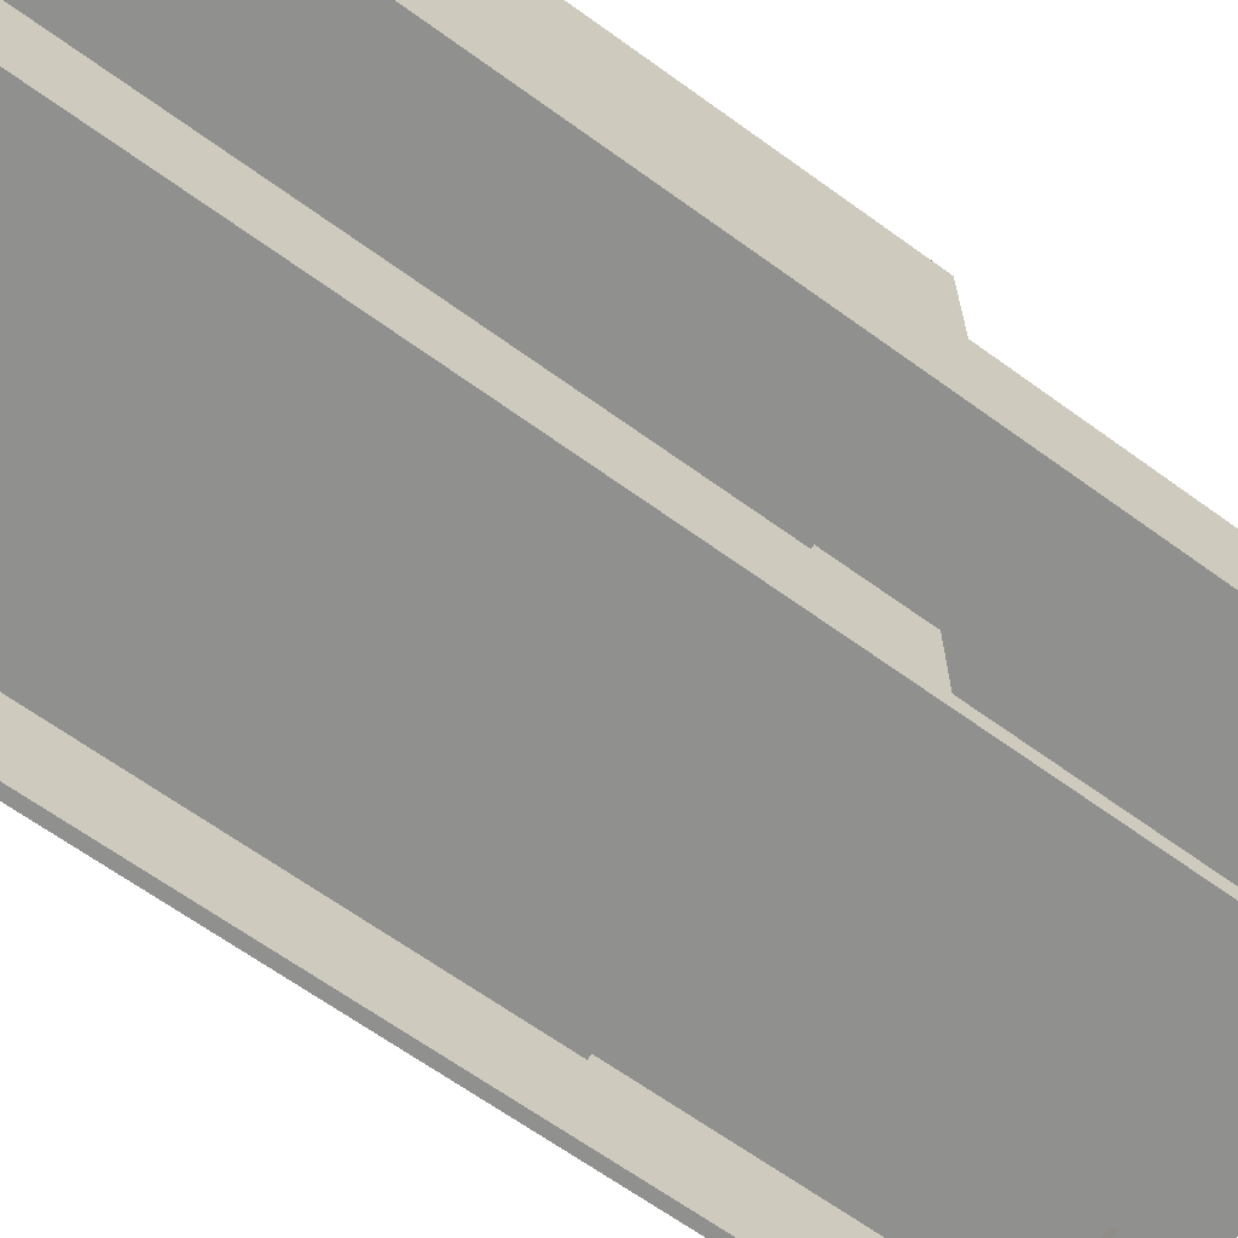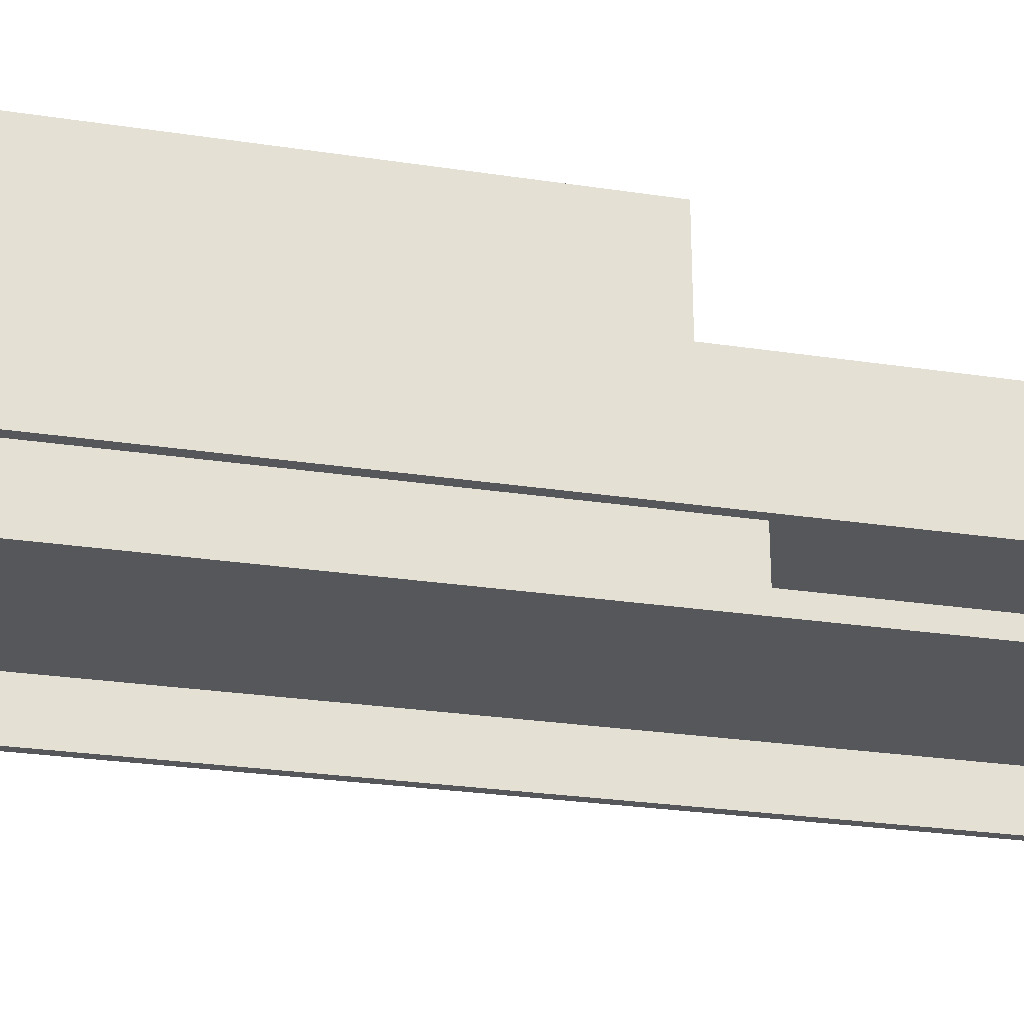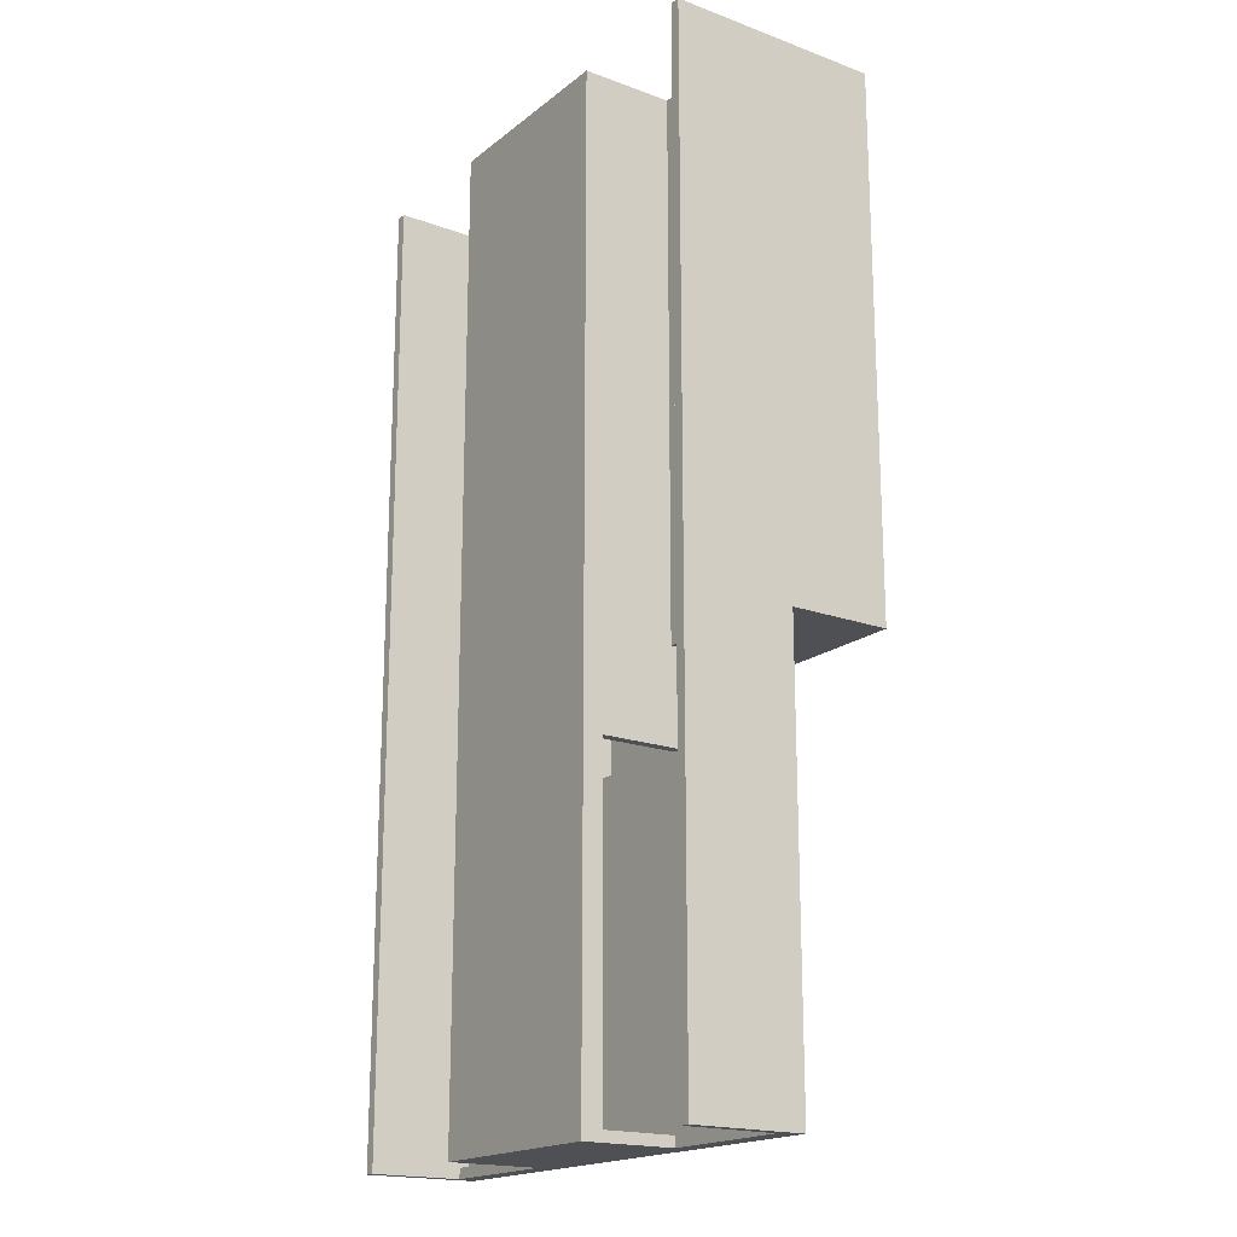
<metadata>
{"format":"obj","ext":"obj","renderer":"f3d","projection":"perspective","resolution":1024,"background":"white","views":[{"elev":-65.5,"azim":53.9,"up":"+Y"},{"elev":-26.4,"azim":76.5,"up":"+Y"},{"elev":-18.6,"azim":55.1,"up":"+Z"}]}
</metadata>
<code>
g metro_station
v -27 0 32
v -27 0 -63
v -27 11 -21
v -27 11 -63
v -27 21 32
v -27 21 -21
v -14 10 -17
v -14 10 -18
v -14 10 -19
v -14 10 -20
v -14 12 -17
v -14 12 -18
v -14 12 -19
v -14 12 -20
v -13 0 32
v -13 0 -63
v -13 1 -28
v -13 1 -63
v -13 2 -28
v -13 2 -30
v -13 2 -62
v -13 2 -63
v -13 9 32
v -13 9 -17
v -13 9 -18
v -13 9 -19
v -13 9 -20
v -13 9 -30
v -13 9 -62
v -13 9 -63
v -13 11 -21
v -13 11 -31
v -13 17 -21
v -13 17 -31
v -10 10 -14
v -10 10 -15
v -10 12 -14
v -10 12 -15
v -8 10 -14
v -8 10 -15
v -8 12 -14
v -8 12 -15
v -7 10 -10
v -7 10 -14
v -7 12 -10
v -7 12 -11
v -7 12 -14
v -7 12 -15
v -7 14 -10
v -7 14 -11
v -7 14 -14
v -7 14 -15
v -7 15 -10
v -7 15 -15
v -4 10 -20
v -4 10 -21
v -4 16 -20
v -4 16 -21
v 0 10 -11
v 0 10 -14
v 0 12 -10
v 0 12 -11
v 0 12 -14
v 0 12 -15
v 0 14 -10
v 0 14 -11
v 0 14 -14
v 0 14 -15
v 3 10 -14
v 3 10 -15
v 3 12 -14
v 3 12 -15
v 6 2 -28
v 6 2 -30
v 6 3 -27
v 6 3 -28
v 6 4 -26
v 6 4 -27
v 6 5 -25
v 6 5 -26
v 6 6 -24
v 6 6 -25
v 6 7 -23
v 6 7 -24
v 6 8 -22
v 6 8 -23
v 6 9 -21
v 6 9 -22
v 6 10 -20
v 6 10 -21
v 6 10 -30
v 6 16 -20
v 6 16 -30
v 7 10 -17
v 7 10 -18
v 7 10 -19
v 7 10 -20
v 7 12 -17
v 7 12 -18
v 7 12 -19
v 7 12 -20
v 20 0 32
v 20 0 -63
v 20 9 32
v 20 9 -21
v 20 9 -62
v 20 9 -63
v 20 10 31
v 20 10 -20
v 20 10 -21
v 20 10 -62
v 20 20 31
v 20 20 -20
v -26 0 32
v -26 0 -63
v -26 9 32
v -26 9 -30
v -26 9 -62
v -26 9 -63
v -26 10 31
v -26 10 -20
v -26 10 -30
v -26 10 -62
v -26 20 31
v -26 20 -20
v -13 10 -17
v -13 10 -18
v -13 10 -19
v -13 10 -20
v -13 12 -17
v -13 12 -18
v -13 12 -19
v -13 12 -20
v -12 2 -28
v -12 2 -30
v -12 3 -27
v -12 3 -28
v -12 4 -26
v -12 4 -27
v -12 5 -25
v -12 5 -26
v -12 6 -24
v -12 6 -25
v -12 7 -23
v -12 7 -24
v -12 8 -22
v -12 8 -23
v -12 9 -21
v -12 9 -22
v -12 10 -20
v -12 10 -21
v -12 10 -30
v -12 16 -20
v -12 16 -30
v -9 10 -14
v -9 10 -15
v -9 12 -14
v -9 12 -15
v -6 10 -11
v -6 10 -14
v -6 12 -10
v -6 12 -11
v -6 12 -14
v -6 12 -15
v -6 14 -10
v -6 14 -11
v -6 14 -14
v -6 14 -15
v -2 10 -20
v -2 10 -21
v -2 16 -20
v -2 16 -21
v 1 10 -10
v 1 10 -14
v 1 12 -10
v 1 12 -11
v 1 12 -14
v 1 12 -15
v 1 14 -10
v 1 14 -11
v 1 14 -14
v 1 14 -15
v 1 15 -10
v 1 15 -15
v 2 10 -14
v 2 10 -15
v 2 12 -14
v 2 12 -15
v 4 10 -14
v 4 10 -15
v 4 12 -14
v 4 12 -15
v 7 0 32
v 7 0 -63
v 7 1 -28
v 7 1 -63
v 7 2 -28
v 7 2 -30
v 7 2 -62
v 7 2 -63
v 7 9 32
v 7 9 -17
v 7 9 -18
v 7 9 -19
v 7 9 -20
v 7 9 -21
v 7 9 -62
v 7 9 -63
v 7 10 -21
v 7 10 -30
v 7 11 -21
v 7 11 -31
v 7 17 -21
v 7 17 -31
v 8 10 -17
v 8 10 -18
v 8 10 -19
v 8 10 -20
v 8 12 -17
v 8 12 -18
v 8 12 -19
v 8 12 -20
v 21 0 32
v 21 0 -63
v 21 11 -21
v 21 11 -63
v 21 21 32
v 21 21 -21
v -27 0 32
v -27 21 32
v -26 0 32
v -26 9 32
v -13 0 32
v -13 9 32
v 7 0 32
v 7 9 32
v 20 0 32
v 20 9 32
v 21 0 32
v 21 21 32
v -7 10 -10
v -7 12 -10
v -7 14 -10
v -7 15 -10
v -6 12 -10
v -6 14 -10
v 0 12 -10
v 0 14 -10
v 1 10 -10
v 1 12 -10
v 1 14 -10
v 1 15 -10
v -10 10 -14
v -10 12 -14
v -9 10 -14
v -9 12 -14
v -8 10 -14
v -8 12 -14
v -7 10 -14
v -7 12 -14
v -7 14 -14
v -6 10 -14
v -6 12 -14
v -6 14 -14
v 0 10 -14
v 0 12 -14
v 0 14 -14
v 1 10 -14
v 1 12 -14
v 1 14 -14
v 2 10 -14
v 2 12 -14
v 3 10 -14
v 3 12 -14
v 4 10 -14
v 4 12 -14
v -14 10 -17
v -14 12 -17
v -13 10 -17
v -13 12 -17
v 7 10 -17
v 7 12 -17
v 8 10 -17
v 8 12 -17
v -14 10 -19
v -14 12 -19
v -13 10 -19
v -13 12 -19
v 7 10 -19
v 7 12 -19
v 8 10 -19
v 8 12 -19
v -26 10 -20
v -26 20 -20
v -14 10 -20
v -14 12 -20
v -13 10 -20
v -13 12 -20
v -12 10 -20
v -12 16 -20
v -4 10 -20
v -4 16 -20
v -2 10 -20
v -2 16 -20
v 6 10 -20
v 6 16 -20
v 7 10 -20
v 7 12 -20
v 8 10 -20
v 8 12 -20
v 20 10 -20
v 20 20 -20
v -12 10 -30
v -12 16 -30
v 6 10 -30
v 6 16 -30
v -26 9 -62
v -26 10 -62
v -13 2 -62
v -13 9 -62
v -12 2 -62
v 6 2 -62
v 7 2 -62
v 7 9 -62
v 20 9 -62
v 20 10 -62
v -26 10 31
v -26 20 31
v 20 10 31
v 20 20 31
v -7 12 -11
v -7 14 -11
v -6 10 -11
v -6 12 -11
v -6 14 -11
v 0 10 -11
v 0 12 -11
v 0 14 -11
v 1 12 -11
v 1 14 -11
v -10 10 -15
v -10 12 -15
v -9 10 -15
v -9 12 -15
v -8 10 -15
v -8 12 -15
v -7 10 -15
v -7 12 -15
v -7 14 -15
v -7 15 -15
v -6 12 -15
v -6 14 -15
v 0 12 -15
v 0 14 -15
v 1 10 -15
v 1 12 -15
v 1 14 -15
v 1 15 -15
v 2 10 -15
v 2 12 -15
v 3 10 -15
v 3 12 -15
v 4 10 -15
v 4 12 -15
v -14 10 -18
v -14 12 -18
v -13 10 -18
v -13 12 -18
v 7 10 -18
v 7 12 -18
v 8 10 -18
v 8 12 -18
v -27 11 -21
v -27 21 -21
v -13 11 -21
v -13 17 -21
v -12 9 -21
v -12 10 -21
v -4 10 -21
v -4 16 -21
v -2 10 -21
v -2 16 -21
v 6 9 -21
v 6 10 -21
v 7 9 -21
v 7 10 -21
v 7 11 -21
v 7 17 -21
v 20 9 -21
v 20 10 -21
v 21 11 -21
v 21 21 -21
v -12 8 -22
v -12 9 -22
v 6 8 -22
v 6 9 -22
v -12 7 -23
v -12 8 -23
v 6 7 -23
v 6 8 -23
v -12 6 -24
v -12 7 -24
v 6 6 -24
v 6 7 -24
v -12 5 -25
v -12 6 -25
v 6 5 -25
v 6 6 -25
v -12 4 -26
v -12 5 -26
v 6 4 -26
v 6 5 -26
v -12 3 -27
v -12 4 -27
v 6 3 -27
v 6 4 -27
v -12 2 -28
v -12 3 -28
v 6 2 -28
v 6 3 -28
v -26 9 -30
v -26 10 -30
v -13 2 -30
v -13 9 -30
v -12 2 -30
v -12 10 -30
v 6 2 -30
v 6 10 -30
v 7 2 -30
v 7 10 -30
v -13 11 -31
v -13 17 -31
v 7 11 -31
v 7 17 -31
v -27 0 -63
v -27 11 -63
v -26 0 -63
v -26 9 -63
v -13 0 -63
v -13 1 -63
v -13 2 -63
v -13 9 -63
v -12 1 -63
v -12 2 -63
v 6 1 -63
v 6 2 -63
v 7 0 -63
v 7 1 -63
v 7 2 -63
v 7 9 -63
v 20 0 -63
v 20 9 -63
v 21 0 -63
v 21 11 -63
v -27 0 32
v -26 0 32
v -13 0 32
v 7 0 32
v 20 0 32
v 21 0 32
v -27 0 -63
v -26 0 -63
v -13 0 -63
v 7 0 -63
v 20 0 -63
v 21 0 -63
v -26 9 32
v -13 9 32
v 7 9 32
v 20 9 32
v -14 9 -17
v -13 9 -17
v 7 9 -17
v 8 9 -17
v -14 9 -18
v -13 9 -18
v 7 9 -18
v 8 9 -18
v -14 9 -19
v -13 9 -19
v 7 9 -19
v 8 9 -19
v -14 9 -20
v -13 9 -20
v 7 9 -20
v 8 9 -20
v 7 9 -21
v 20 9 -21
v -26 9 -30
v -13 9 -30
v -26 9 -62
v -13 9 -62
v 7 9 -62
v 20 9 -62
v -26 9 -63
v -13 9 -63
v 7 9 -63
v 20 9 -63
v 7 10 -21
v 20 10 -21
v -26 10 -30
v -12 10 -30
v 6 10 -30
v 7 10 -30
v -26 10 -62
v 20 10 -62
v -6 14 -10
v 0 14 -10
v -7 14 -11
v -6 14 -11
v 0 14 -11
v 1 14 -11
v -7 14 -14
v -6 14 -14
v 0 14 -14
v 1 14 -14
v -6 14 -15
v 0 14 -15
v -12 16 -20
v -4 16 -20
v -2 16 -20
v 6 16 -20
v -4 16 -21
v -2 16 -21
v -12 16 -30
v 6 16 -30
v -26 20 31
v 20 20 31
v -26 20 -20
v 20 20 -20
v -12 2 -28
v 6 2 -28
v -13 2 -30
v -12 2 -30
v 6 2 -30
v 7 2 -30
v -13 2 -62
v -12 2 -62
v 6 2 -62
v 7 2 -62
v -12 3 -27
v 6 3 -27
v -12 3 -28
v 6 3 -28
v -12 4 -26
v 6 4 -26
v -12 4 -27
v 6 4 -27
v -12 5 -25
v 6 5 -25
v -12 5 -26
v 6 5 -26
v -12 6 -24
v 6 6 -24
v -12 6 -25
v 6 6 -25
v -12 7 -23
v 6 7 -23
v -12 7 -24
v 6 7 -24
v -12 8 -22
v 6 8 -22
v -12 8 -23
v 6 8 -23
v -12 9 -21
v 6 9 -21
v -12 9 -22
v 6 9 -22
v -26 10 31
v 20 10 31
v -7 10 -10
v 1 10 -10
v -6 10 -11
v 0 10 -11
v -10 10 -14
v -9 10 -14
v -8 10 -14
v -7 10 -14
v -6 10 -14
v 0 10 -14
v 1 10 -14
v 2 10 -14
v 3 10 -14
v 4 10 -14
v -10 10 -15
v -9 10 -15
v -8 10 -15
v -7 10 -15
v 1 10 -15
v 2 10 -15
v 3 10 -15
v 4 10 -15
v -14 10 -17
v -13 10 -17
v 7 10 -17
v 8 10 -17
v -14 10 -18
v -13 10 -18
v 7 10 -18
v 8 10 -18
v -14 10 -19
v -13 10 -19
v 7 10 -19
v 8 10 -19
v -26 10 -20
v -14 10 -20
v -13 10 -20
v -12 10 -20
v -4 10 -20
v -2 10 -20
v 6 10 -20
v 7 10 -20
v 8 10 -20
v 20 10 -20
v -12 10 -21
v -4 10 -21
v -2 10 -21
v 6 10 -21
v -27 11 -21
v -13 11 -21
v 7 11 -21
v 21 11 -21
v -13 11 -31
v 7 11 -31
v -27 11 -63
v 21 11 -63
v -6 12 -10
v 0 12 -10
v -7 12 -11
v -6 12 -11
v 0 12 -11
v 1 12 -11
v -10 12 -14
v -9 12 -14
v -8 12 -14
v -7 12 -14
v -6 12 -14
v 0 12 -14
v 1 12 -14
v 2 12 -14
v 3 12 -14
v 4 12 -14
v -10 12 -15
v -9 12 -15
v -8 12 -15
v -7 12 -15
v -6 12 -15
v 0 12 -15
v 1 12 -15
v 2 12 -15
v 3 12 -15
v 4 12 -15
v -14 12 -17
v -13 12 -17
v 7 12 -17
v 8 12 -17
v -14 12 -18
v -13 12 -18
v 7 12 -18
v 8 12 -18
v -14 12 -19
v -13 12 -19
v 7 12 -19
v 8 12 -19
v -14 12 -20
v -13 12 -20
v 7 12 -20
v 8 12 -20
v -7 15 -10
v 1 15 -10
v -7 15 -15
v 1 15 -15
v -13 17 -21
v 7 17 -21
v -13 17 -31
v 7 17 -31
v -27 21 32
v 21 21 32
v -27 21 -21
v 21 21 -21
f 3 2 1
f 4 2 3
f 5 3 1
f 6 3 5
f 11 8 7
f 12 8 11
f 13 10 9
f 14 10 13
f 17 16 15
f 18 16 17
f 19 17 15
f 19 18 17
f 20 18 19
f 21 18 20
f 22 18 21
f 23 19 15
f 23 20 19
f 24 20 23
f 25 20 24
f 26 20 25
f 27 20 26
f 28 20 27
f 29 22 21
f 30 22 29
f 33 32 31
f 34 32 33
f 37 36 35
f 38 36 37
f 41 40 39
f 42 40 41
f 45 44 43
f 46 44 45
f 47 44 46
f 49 46 45
f 50 46 49
f 51 48 47
f 52 48 51
f 53 50 49
f 53 51 50
f 53 52 51
f 54 52 53
f 57 56 55
f 58 56 57
f 62 60 59
f 63 60 62
f 65 62 61
f 66 62 65
f 67 64 63
f 68 64 67
f 71 70 69
f 72 70 71
f 76 74 73
f 78 76 75
f 80 78 77
f 82 80 79
f 84 82 81
f 86 84 83
f 88 86 85
f 90 88 87
f 91 74 76
f 91 76 78
f 91 88 90
f 91 78 80
f 91 86 88
f 91 80 82
f 91 84 86
f 91 82 84
f 92 90 89
f 92 91 90
f 93 91 92
f 98 95 94
f 99 95 98
f 100 97 96
f 101 97 100
f 104 103 102
f 105 103 104
f 106 103 105
f 107 103 106
f 110 106 105
f 111 106 110
f 112 109 108
f 113 109 112
f 114 115 116
f 116 115 117
f 117 115 118
f 118 115 119
f 117 118 122
f 122 118 123
f 120 121 124
f 124 121 125
f 126 127 130
f 130 127 131
f 128 129 132
f 132 129 133
f 134 135 137
f 136 137 139
f 138 139 141
f 140 141 143
f 142 143 145
f 144 145 147
f 146 147 149
f 148 149 151
f 137 135 152
f 139 137 152
f 151 149 152
f 141 139 152
f 149 147 152
f 143 141 152
f 147 145 152
f 145 143 152
f 150 151 153
f 151 152 153
f 153 152 154
f 155 156 157
f 157 156 158
f 159 160 162
f 162 160 163
f 161 162 165
f 165 162 166
f 163 164 167
f 167 164 168
f 169 170 171
f 171 170 172
f 173 174 175
f 175 174 176
f 176 174 177
f 175 176 179
f 179 176 180
f 177 178 181
f 181 178 182
f 179 180 183
f 180 181 183
f 181 182 183
f 183 182 184
f 185 186 187
f 187 186 188
f 189 190 191
f 191 190 192
f 193 194 195
f 195 194 196
f 193 195 197
f 195 196 197
f 197 196 198
f 198 196 199
f 199 196 200
f 193 197 201
f 197 198 201
f 201 198 202
f 202 198 203
f 203 198 204
f 204 198 205
f 205 198 206
f 199 200 207
f 207 200 208
f 206 198 209
f 209 198 210
f 211 212 213
f 213 212 214
f 215 216 219
f 219 216 220
f 217 218 221
f 221 218 222
f 223 224 225
f 225 224 226
f 223 225 227
f 227 225 228
f 231 230 229
f 232 230 231
f 234 230 232
f 235 234 233
f 236 230 234
f 236 234 235
f 238 230 236
f 239 238 237
f 240 230 238
f 240 238 239
f 245 242 241
f 245 243 242
f 246 244 243
f 246 243 245
f 247 245 241
f 248 244 246
f 249 247 241
f 250 248 247
f 250 247 249
f 251 244 248
f 251 248 250
f 252 244 251
f 255 254 253
f 256 254 255
f 259 258 257
f 260 258 259
f 263 261 260
f 264 261 263
f 265 263 262
f 266 263 265
f 269 267 266
f 270 267 269
f 271 269 268
f 272 269 271
f 275 274 273
f 276 274 275
f 279 278 277
f 280 278 279
f 283 282 281
f 284 282 283
f 287 286 285
f 288 286 287
f 291 290 289
f 292 290 291
f 295 294 293
f 296 294 295
f 298 294 296
f 299 298 297
f 300 294 298
f 300 298 299
f 302 294 300
f 303 302 301
f 304 294 302
f 304 302 303
f 306 294 304
f 307 306 305
f 308 306 307
f 310 306 308
f 311 310 309
f 312 294 306
f 312 310 311
f 312 306 310
f 315 314 313
f 316 314 315
f 320 318 317
f 321 320 319
f 322 320 321
f 323 320 322
f 324 318 320
f 324 320 323
f 325 318 324
f 326 318 325
f 327 328 329
f 329 328 330
f 331 332 334
f 334 332 335
f 333 334 336
f 336 334 337
f 337 338 339
f 339 338 340
f 341 342 343
f 343 342 344
f 345 346 347
f 347 346 348
f 347 348 351
f 348 349 351
f 349 350 352
f 351 349 352
f 347 351 353
f 352 350 354
f 347 353 355
f 353 354 356
f 355 353 356
f 354 350 357
f 356 354 357
f 357 350 358
f 355 356 359
f 359 356 360
f 361 362 363
f 363 362 364
f 365 366 367
f 367 366 368
f 369 370 371
f 371 370 372
f 373 374 375
f 375 374 376
f 377 378 379
f 377 379 381
f 379 380 381
f 381 380 382
f 377 381 383
f 383 381 384
f 376 374 388
f 385 386 389
f 389 386 390
f 387 388 391
f 388 374 392
f 391 388 392
f 393 394 395
f 395 394 396
f 397 398 399
f 399 398 400
f 401 402 403
f 403 402 404
f 405 406 407
f 407 406 408
f 409 410 411
f 411 410 412
f 413 414 415
f 415 414 416
f 417 418 419
f 419 418 420
f 421 422 424
f 423 424 425
f 424 422 426
f 425 424 426
f 427 428 429
f 429 428 430
f 431 432 433
f 433 432 434
f 435 436 437
f 437 436 438
f 438 436 442
f 440 441 443
f 439 440 443
f 441 442 444
f 443 441 444
f 439 443 445
f 443 444 445
f 444 442 446
f 445 444 446
f 439 445 447
f 445 446 448
f 447 445 448
f 446 442 449
f 448 446 449
f 442 436 450
f 449 442 450
f 450 436 452
f 451 452 453
f 452 436 454
f 453 452 454
f 461 456 455
f 462 456 461
f 463 458 457
f 464 458 463
f 465 460 459
f 466 460 465
f 471 468 467
f 472 468 471
f 473 470 469
f 474 470 473
f 475 472 471
f 475 471 467
f 476 472 475
f 477 474 473
f 478 470 474
f 478 474 477
f 479 476 475
f 479 475 467
f 480 476 479
f 481 478 477
f 482 470 478
f 482 478 481
f 483 480 479
f 483 479 467
f 484 480 483
f 485 482 481
f 486 470 482
f 486 482 485
f 487 486 485
f 488 470 486
f 488 486 487
f 489 484 483
f 489 483 467
f 490 484 489
f 495 492 491
f 496 492 495
f 497 494 493
f 498 494 497
f 504 500 499
f 505 503 502
f 505 504 503
f 505 502 501
f 506 500 504
f 506 504 505
f 510 508 507
f 511 508 510
f 513 510 509
f 513 512 511
f 513 511 510
f 514 512 513
f 515 512 514
f 516 512 515
f 517 515 514
f 518 515 517
f 523 520 519
f 524 522 521
f 525 523 519
f 525 524 523
f 526 522 524
f 526 524 525
f 529 528 527
f 530 528 529
f 531 532 534
f 534 532 535
f 533 534 537
f 534 535 538
f 537 534 538
f 535 536 539
f 538 535 539
f 539 536 540
f 541 542 543
f 543 542 544
f 545 546 547
f 547 546 548
f 549 550 551
f 551 550 552
f 553 554 555
f 555 554 556
f 557 558 559
f 559 558 560
f 561 562 563
f 563 562 564
f 565 566 567
f 567 566 568
f 569 570 571
f 571 570 572
f 569 571 575
f 575 571 576
f 576 571 577
f 577 571 578
f 573 574 579
f 579 574 580
f 572 570 581
f 581 570 582
f 582 570 583
f 583 570 584
f 569 575 585
f 576 577 586
f 586 577 587
f 582 583 590
f 590 583 591
f 584 570 592
f 590 591 593
f 591 592 593
f 588 589 593
f 569 585 593
f 589 590 593
f 585 586 593
f 587 588 593
f 586 587 593
f 593 592 594
f 592 570 595
f 594 592 595
f 595 570 596
f 569 593 597
f 594 595 598
f 598 595 599
f 596 570 600
f 598 599 601
f 599 600 601
f 569 597 601
f 597 598 601
f 601 600 602
f 602 600 603
f 600 570 604
f 603 600 604
f 569 601 605
f 605 601 606
f 602 603 607
f 607 603 608
f 608 603 609
f 609 603 610
f 610 603 611
f 611 603 612
f 604 570 613
f 613 570 614
f 608 609 615
f 615 609 616
f 610 611 617
f 617 611 618
f 619 620 623
f 621 622 624
f 619 623 625
f 623 624 625
f 624 622 626
f 625 624 626
f 627 628 630
f 630 628 631
f 629 630 636
f 636 630 637
f 631 632 638
f 638 632 639
f 633 634 643
f 643 634 644
f 635 636 645
f 645 636 646
f 637 638 647
f 647 638 648
f 639 640 649
f 649 640 650
f 641 642 651
f 651 642 652
f 653 654 657
f 657 654 658
f 655 656 659
f 659 656 660
f 661 662 665
f 665 662 666
f 663 664 667
f 667 664 668
f 669 670 671
f 671 670 672
f 673 674 675
f 675 674 676
f 677 678 679
f 679 678 680

</code>
